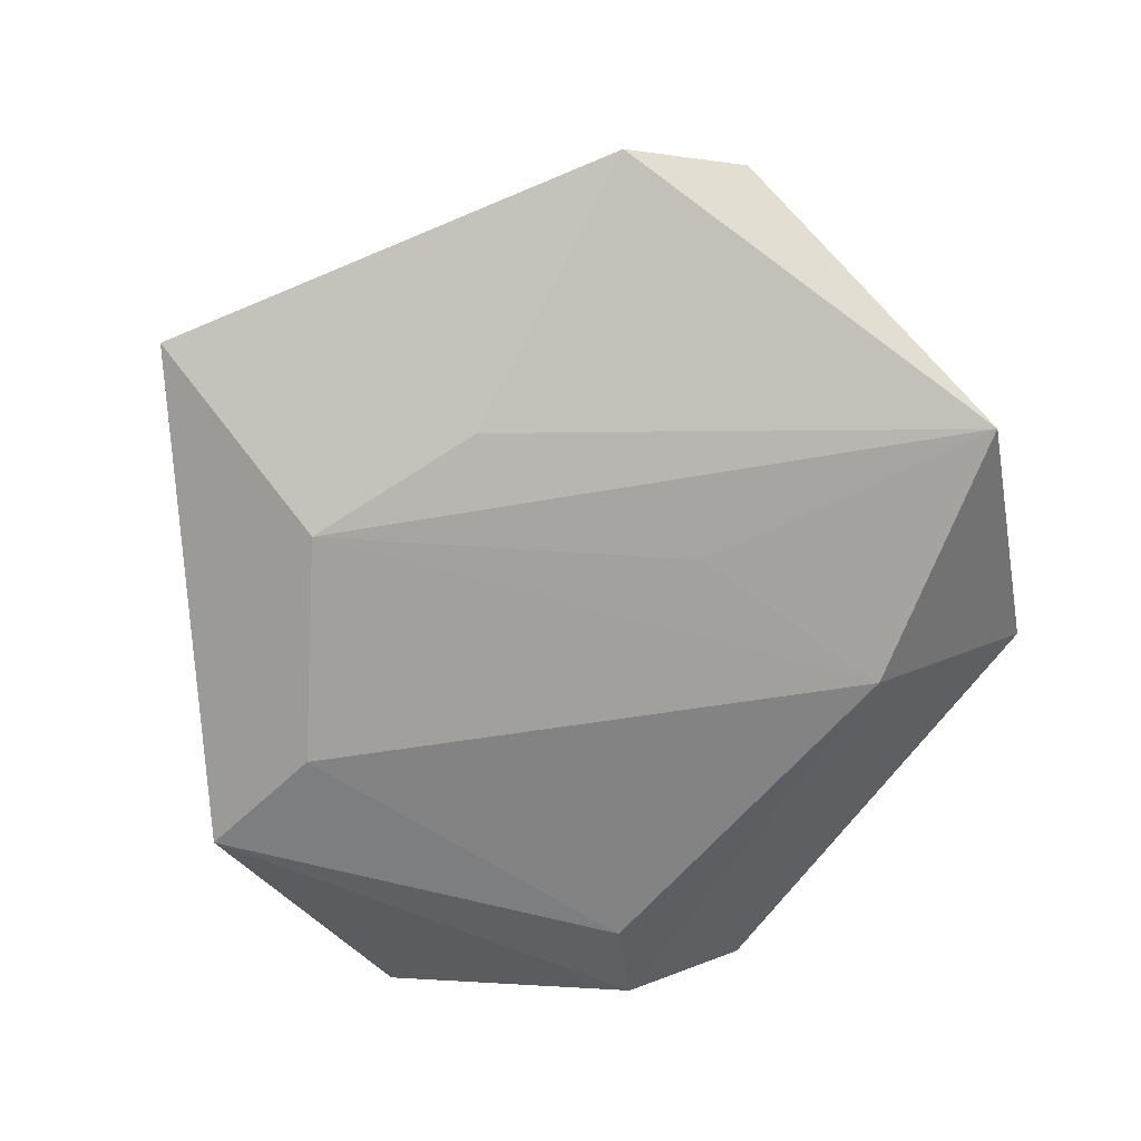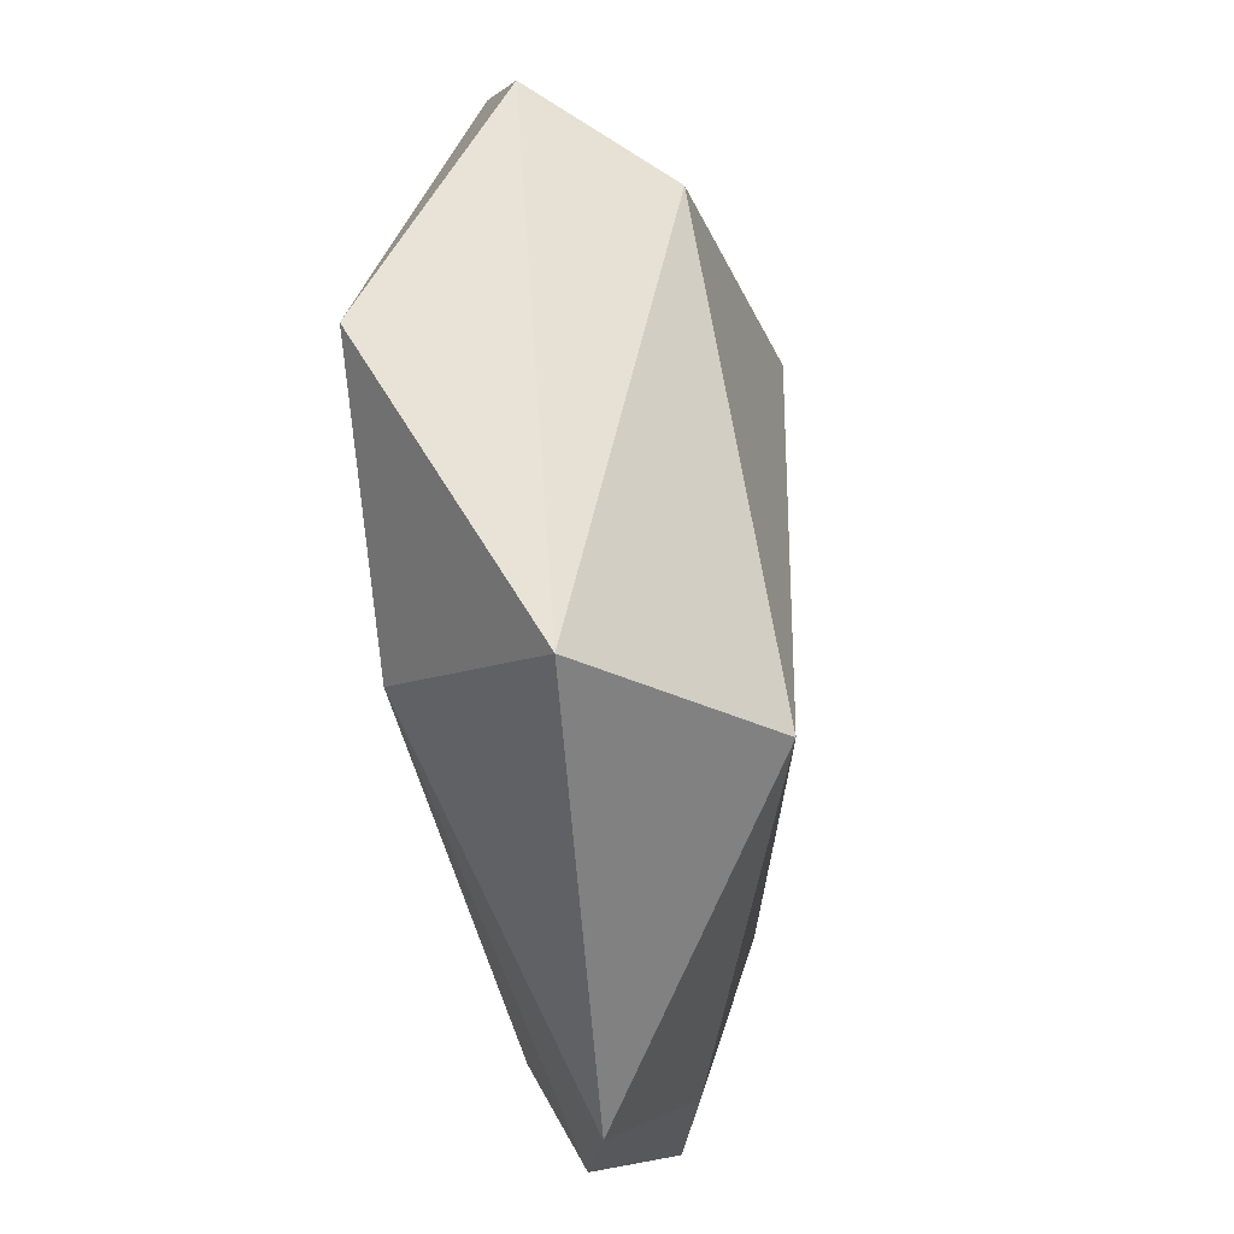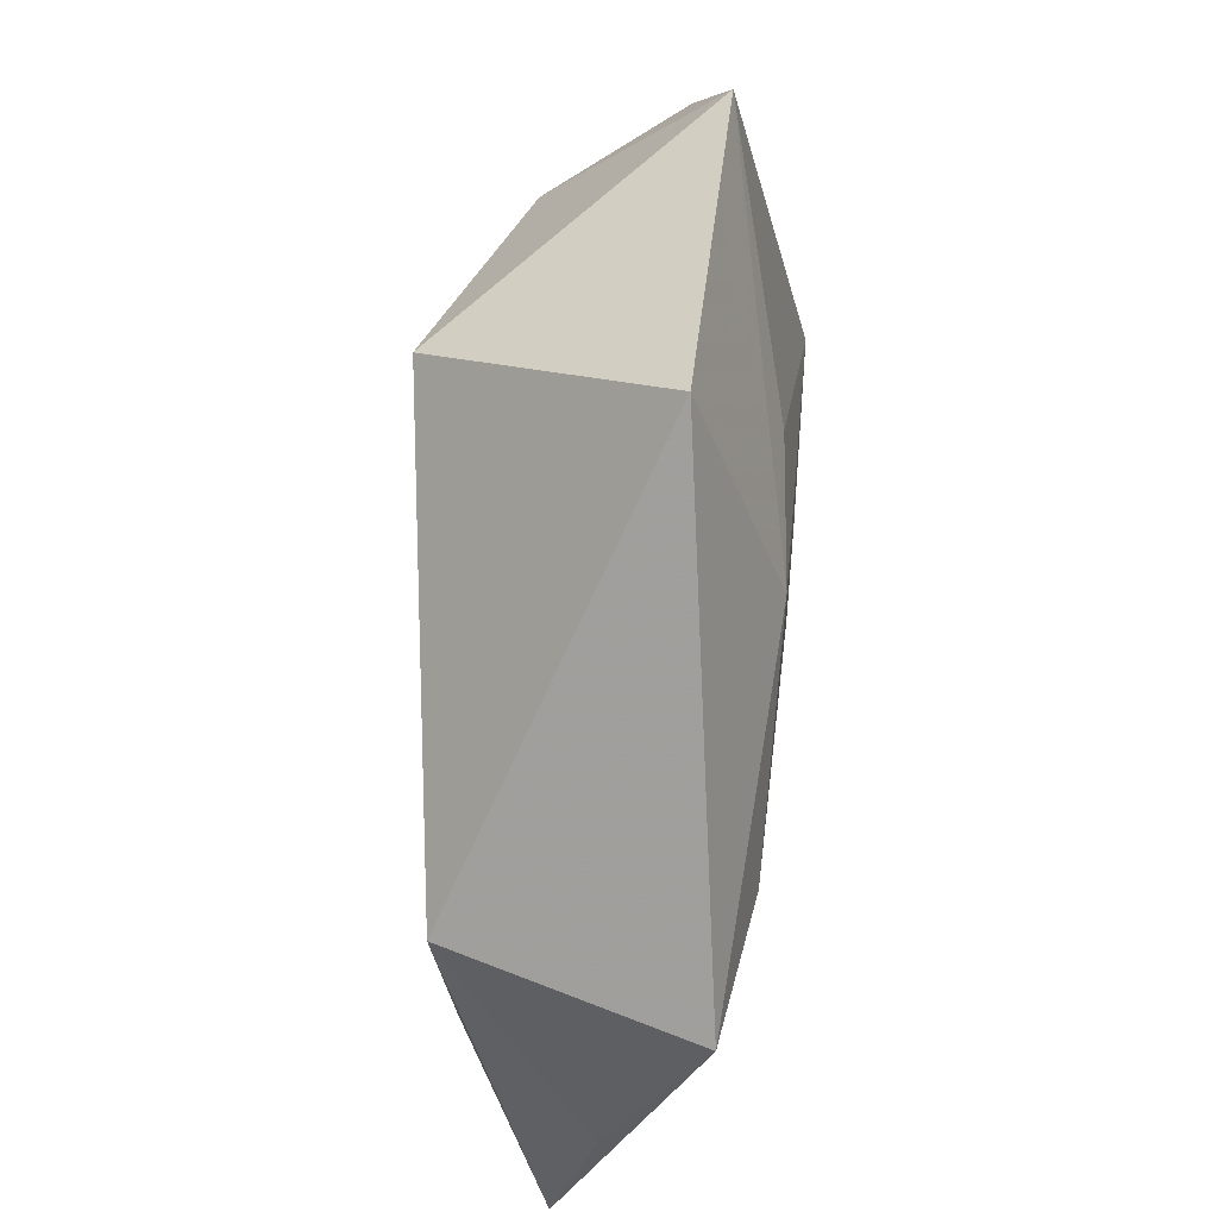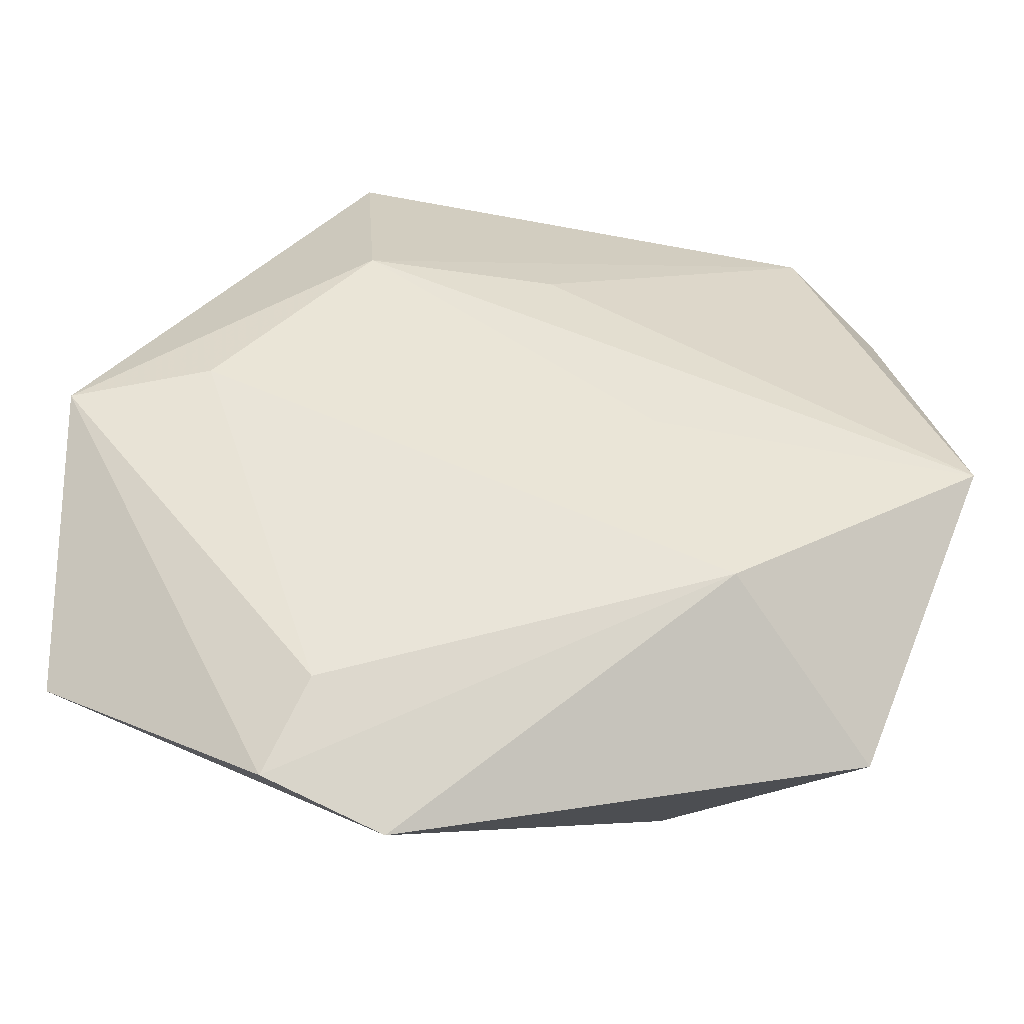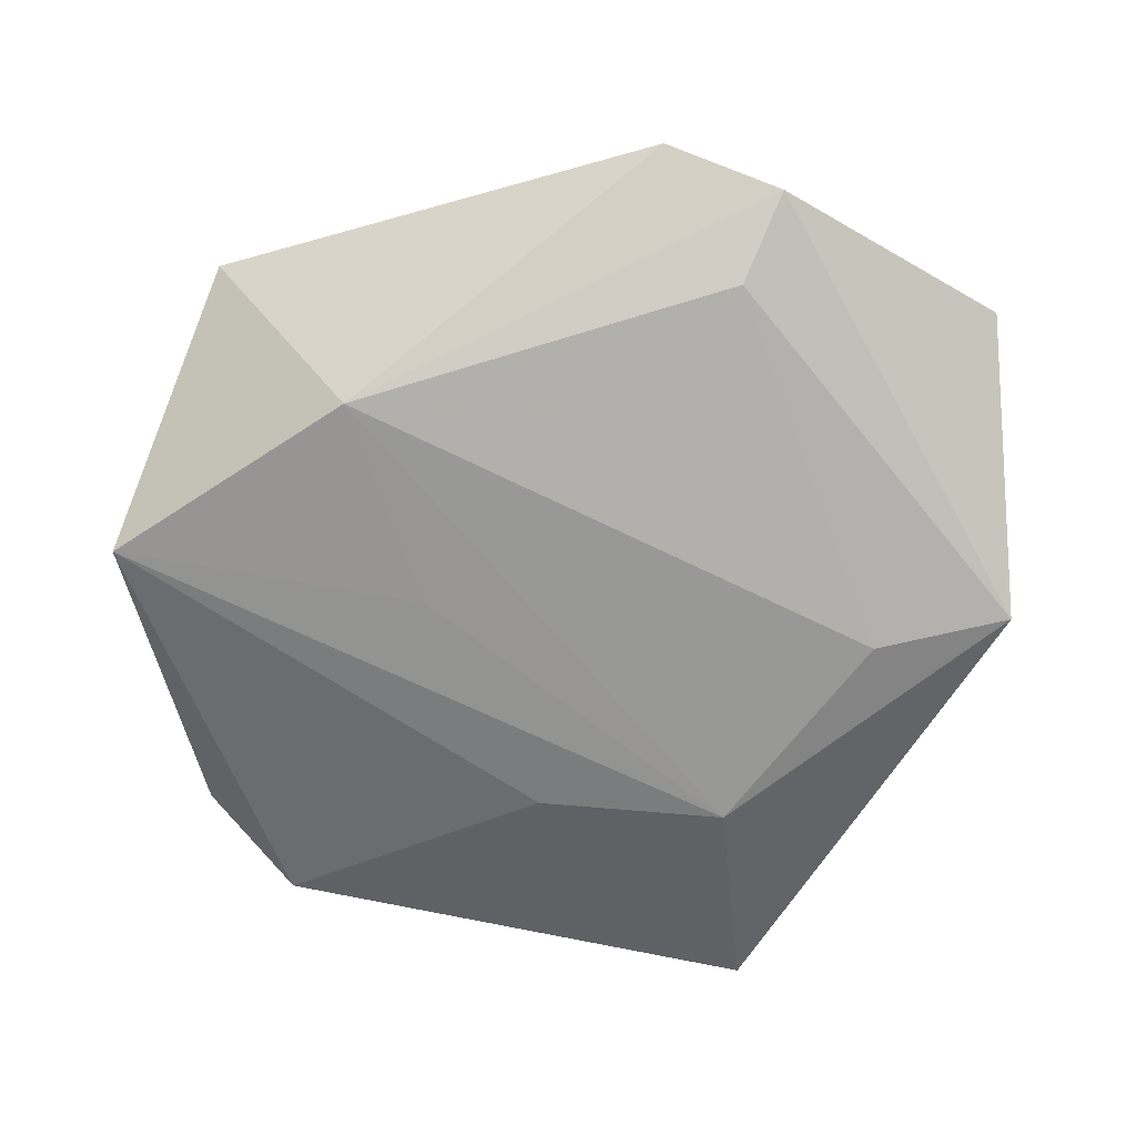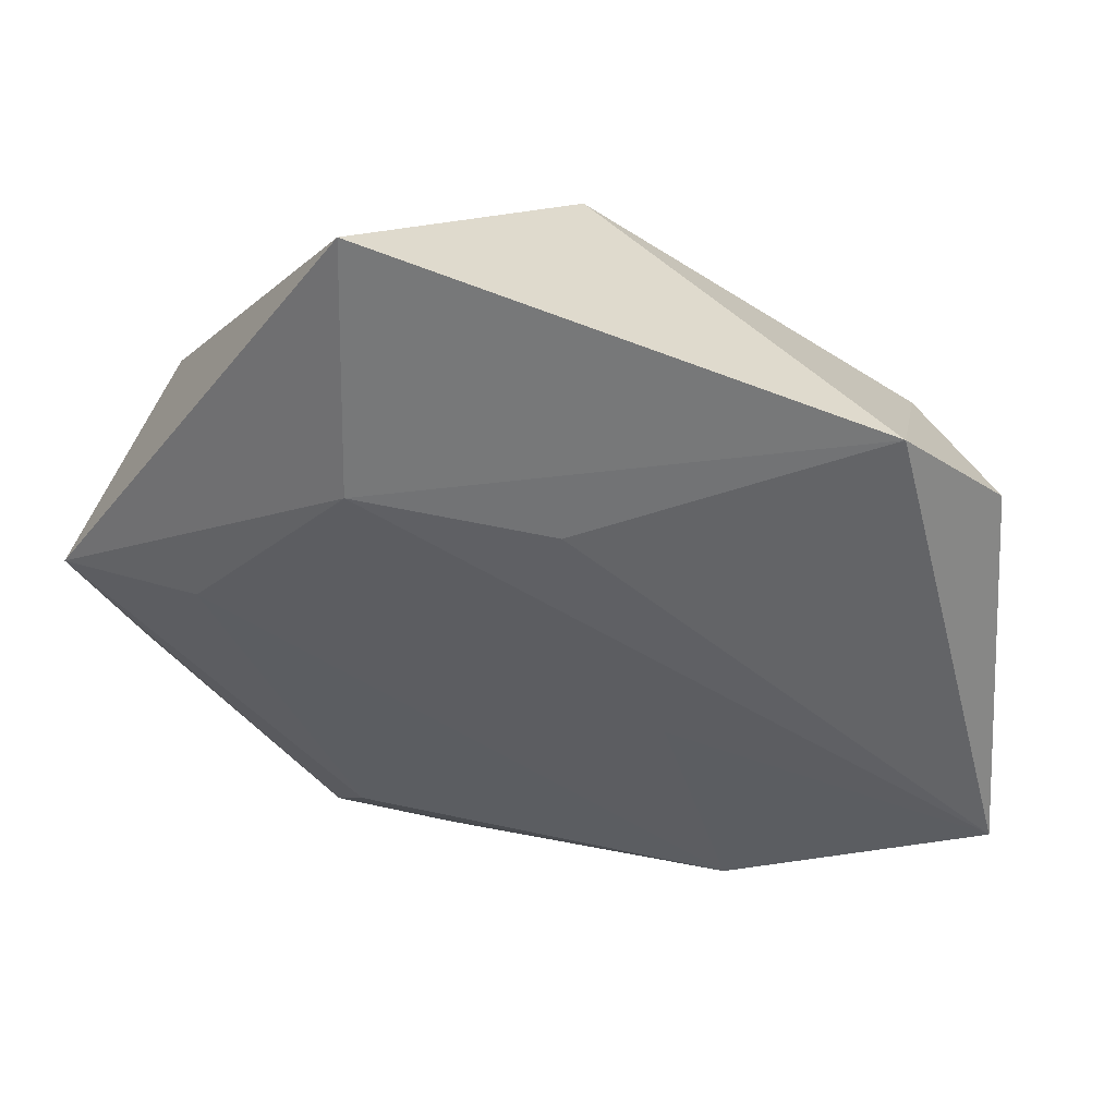
<metadata>
{"format":"obj","ext":"obj","renderer":"f3d","projection":"perspective","resolution":1024,"background":"white","views":[{"elev":-72.0,"azim":-142.9,"up":"+Z"},{"elev":-42.8,"azim":-82.3,"up":"+Y"},{"elev":50.4,"azim":96.6,"up":"+Y"},{"elev":-46.9,"azim":179.2,"up":"+Y"},{"elev":-67.8,"azim":2.6,"up":"+Z"},{"elev":50.6,"azim":-165.8,"up":"+Y"}]}
</metadata>
<code>
v -0.03392 0.02192 0.01198
v 0.04744 -0.02745 0.001293
v 0.03213 0.004818 -0.01537
v -0.04932 -0.009834 -0.01432
v -0.03486 0.03636 -0.006242
v 0.02381 -0.04363 -0.004566
v 0.01699 0.04979 -0.007038
v 0.01535 0.02462 -0.01558
v -0.01732 -0.0299 0.01838
v -0.005185 0.02274 -0.01387
v -0.04414 0.02634 -0.001772
v 0.01142 -0.04845 -0.001433
v -0.01608 -0.002579 -0.01515
v 0.03158 -0.03163 0.004941
v 0.04733 0.002968 -0.01313
v -0.02315 -0.02555 -0.01499
v 0.04283 0.008417 0.0116
v -0.001068 0.004221 0.01769
v 0.01901 -0.03491 -0.009455
v 0.0007244 0.03482 0.01811
v 0.04056 -0.00667 0.009882
v -0.03733 -0.0365 0.001564
v 0.04737 -0.01435 -0.003192
f 17 15 7
f 8 7 15
f 12 9 22
f 4 16 22
f 22 16 12
f 18 9 17
f 23 15 17
f 17 2 23
f 23 2 15
f 15 2 6
f 6 2 12
f 12 16 6
f 17 9 21
f 21 2 17
f 10 8 4
f 13 16 4
f 4 8 13
f 13 8 16
f 3 8 15
f 16 8 3
f 1 22 9
f 15 6 19
f 19 6 16
f 19 3 15
f 16 3 19
f 14 21 9
f 2 21 14
f 14 9 12
f 12 2 14
f 9 18 20
f 20 1 9
f 20 18 17
f 17 7 20
f 4 22 11
f 22 1 11
f 5 10 4
f 4 11 5
f 7 8 5
f 8 10 5
f 5 20 7
f 1 20 5
f 5 11 1

</code>
